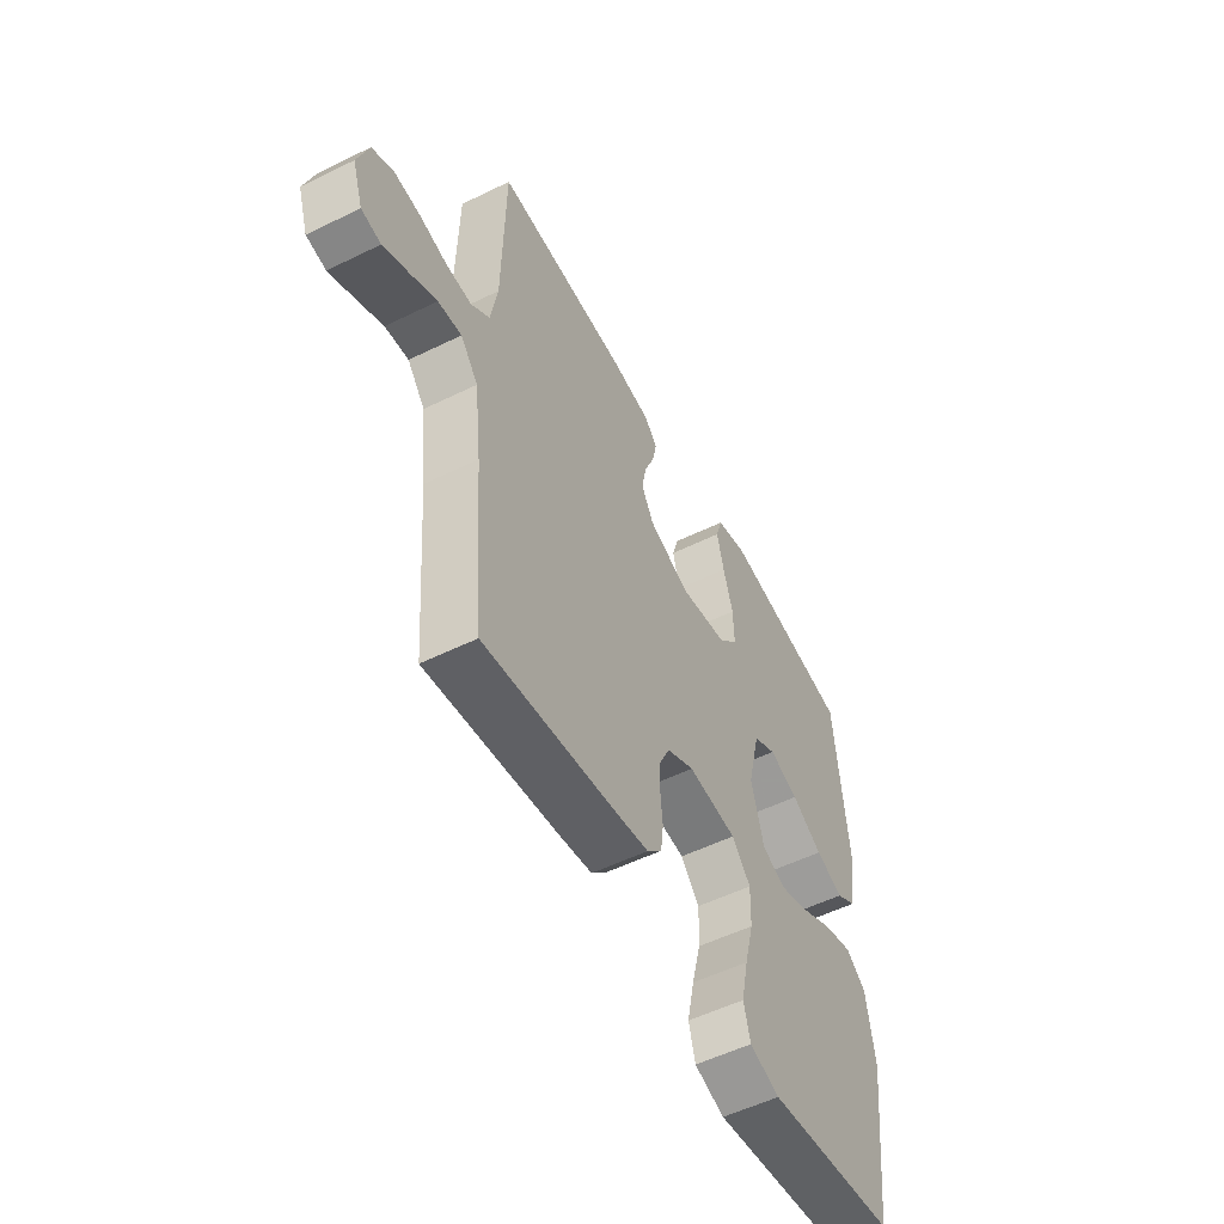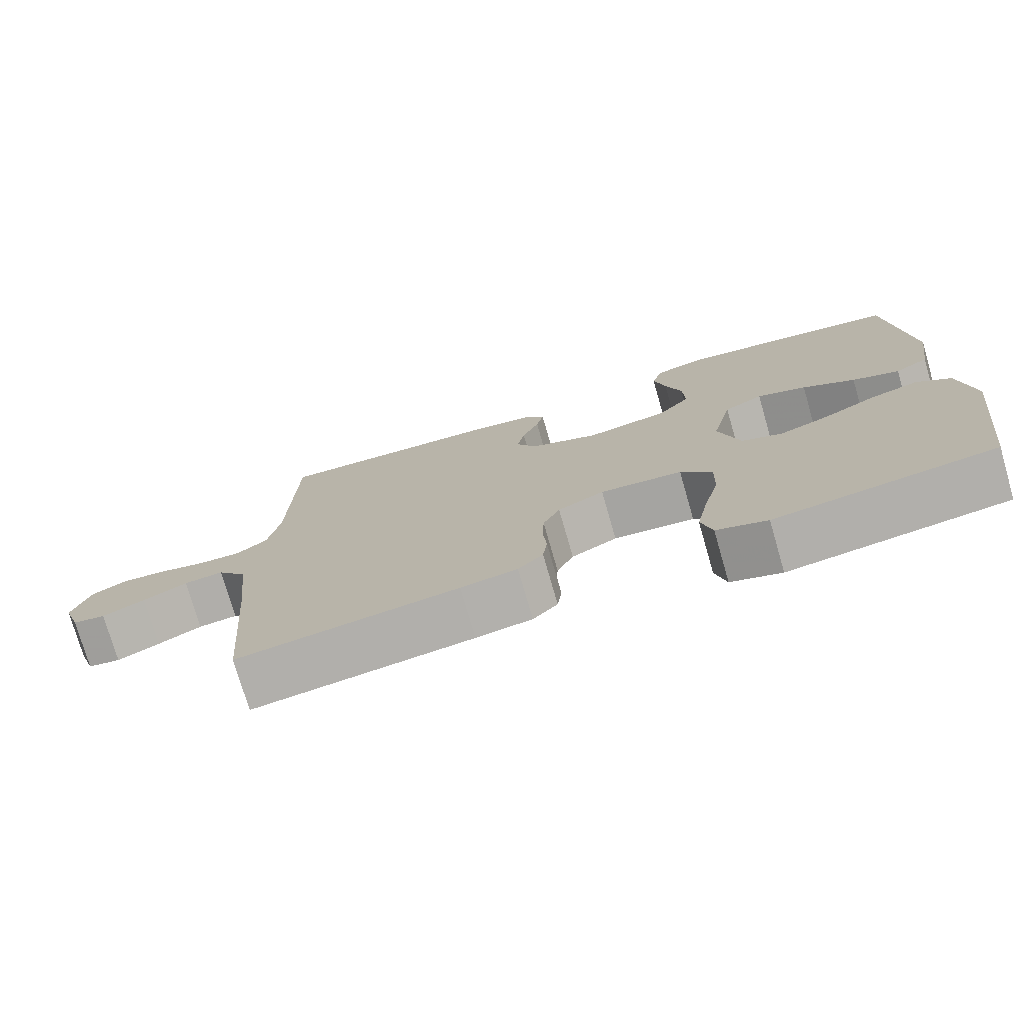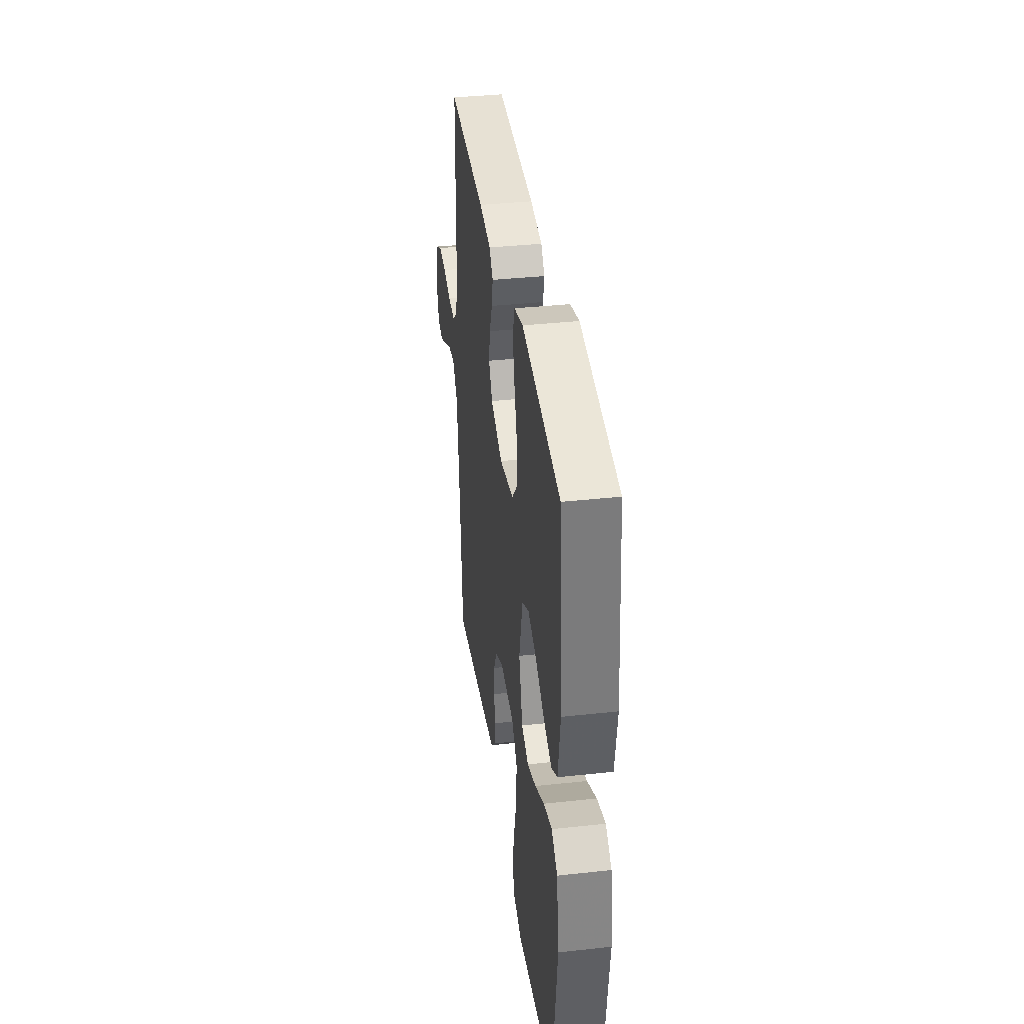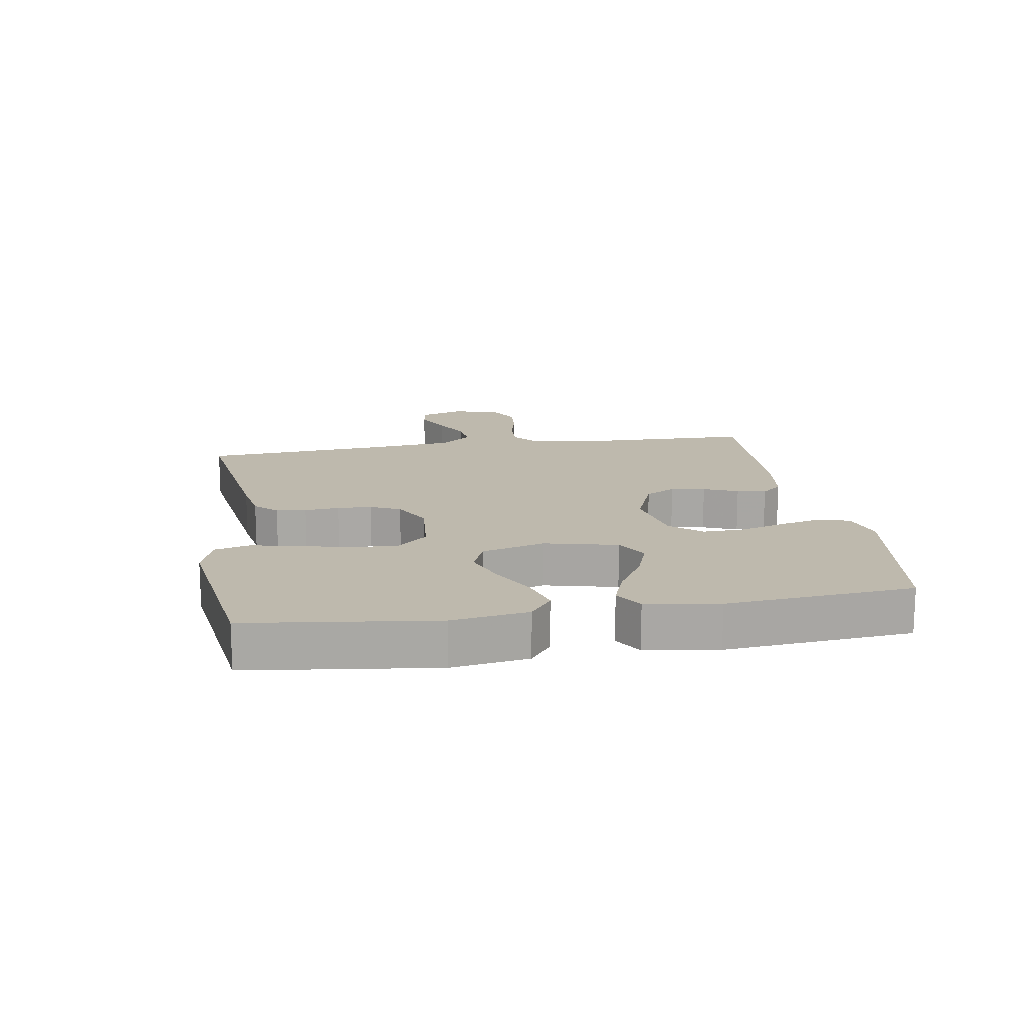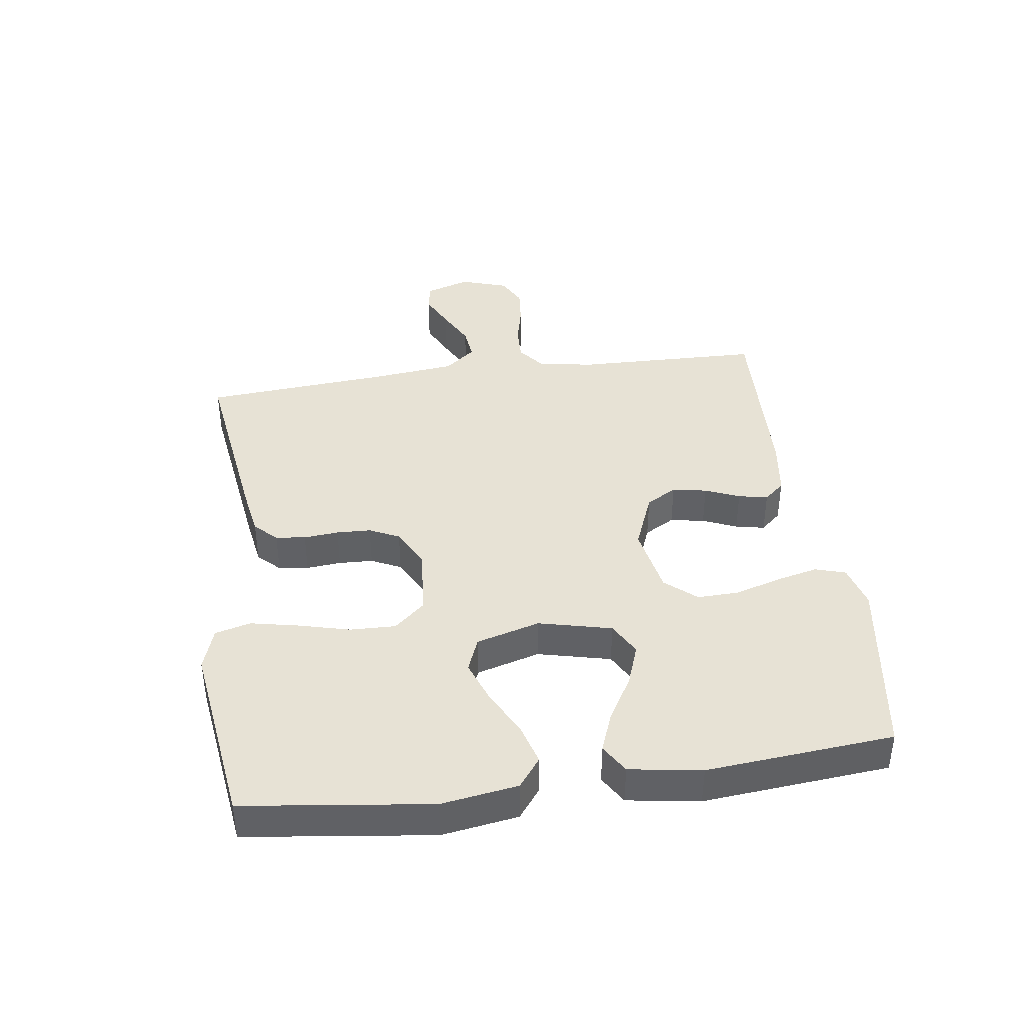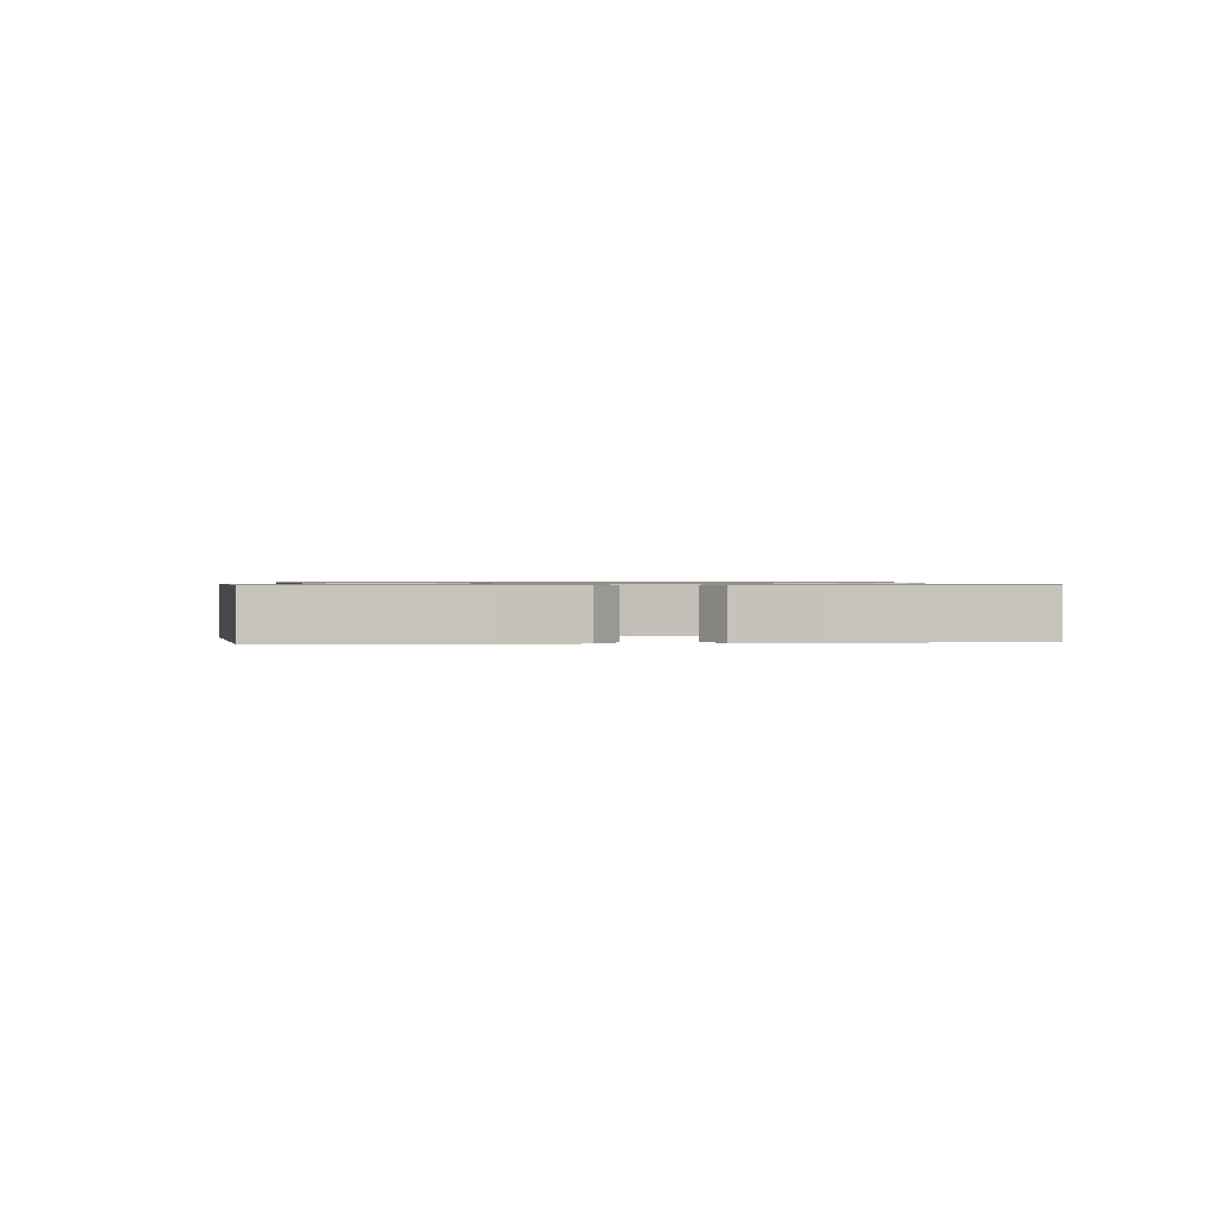
<metadata>
{"format":"obj","ext":"obj","renderer":"f3d","projection":"perspective","resolution":1024,"background":"white","views":[{"elev":-53.8,"azim":117.6,"up":"+Z"},{"elev":-75.7,"azim":-163.9,"up":"+Z"},{"elev":37.1,"azim":-98.0,"up":"+Z"},{"elev":15.3,"azim":-99.3,"up":"+Y"},{"elev":40.5,"azim":-97.9,"up":"+Y"},{"elev":0.8,"azim":-95.6,"up":"+Y"}]}
</metadata>
<code>
v -0.5 0.07 -0.5
v -0.538 0.07 -0.2
v -0.519 0.07 -0.078
v -0.472 0.07 -0.042
v -0.406 0.07 -0.061
v -0.333 0.07 -0.099
v -0.264 0.07 -0.124
v -0.209 0.07 -0.102
v -0.18 0.07 0
v -0.208 0.07 0.117
v -0.261 0.07 0.146
v -0.328 0.07 0.122
v -0.399 0.07 0.08
v -0.463 0.07 0.056
v -0.509 0.07 0.084
v -0.527 0.07 0.2
v -0.5 0.07 0.5
v -0.2 0.07 0.545
v -0.13 0.07 0.526
v -0.115 0.07 0.477
v -0.131 0.07 0.41
v -0.153 0.07 0.337
v -0.155 0.07 0.27
v -0.112 0.07 0.22
v 0 0.07 0.199
v 0.093 0.07 0.236
v 0.121 0.07 0.285
v 0.111 0.07 0.34
v 0.088 0.07 0.395
v 0.078 0.07 0.442
v 0.107 0.07 0.475
v 0.2 0.07 0.488
v 0.5 0.07 0.5
v 0.507 0.07 0.2
v 0.523 0.07 0.111
v 0.565 0.07 0.078
v 0.622 0.07 0.08
v 0.686 0.07 0.095
v 0.747 0.07 0.101
v 0.795 0.07 0.076
v 0.82 0.07 0
v 0.796 0.07 -0.072
v 0.751 0.07 -0.08
v 0.693 0.07 -0.052
v 0.633 0.07 -0.021
v 0.579 0.07 -0.015
v 0.539 0.07 -0.065
v 0.524 0.07 -0.2
v 0.5 0.07 -0.5
v 0.2 0.07 -0.458
v 0.123 0.07 -0.445
v 0.089 0.07 -0.41
v 0.083 0.07 -0.362
v 0.088 0.07 -0.306
v 0.086 0.07 -0.251
v 0.063 0.07 -0.203
v 0 0.07 -0.17
v -0.112 0.07 -0.18
v -0.155 0.07 -0.229
v -0.153 0.07 -0.302
v -0.132 0.07 -0.384
v -0.116 0.07 -0.461
v -0.131 0.07 -0.518
v -0.2 0.07 -0.541
v -0.5 0 -0.5
v -0.538 0 -0.2
v -0.519 0 -0.078
v -0.472 0 -0.042
v -0.406 0 -0.061
v -0.333 0 -0.099
v -0.264 0 -0.124
v -0.209 0 -0.102
v -0.18 0 0
v -0.208 0 0.117
v -0.261 0 0.146
v -0.328 0 0.122
v -0.399 0 0.08
v -0.463 0 0.056
v -0.509 0 0.084
v -0.527 0 0.2
v -0.5 0 0.5
v -0.2 0 0.545
v -0.13 0 0.526
v -0.115 0 0.477
v -0.131 0 0.41
v -0.153 0 0.337
v -0.155 0 0.27
v -0.112 0 0.22
v 0 0 0.199
v 0.093 0 0.236
v 0.121 0 0.285
v 0.111 0 0.34
v 0.088 0 0.395
v 0.078 0 0.442
v 0.107 0 0.475
v 0.2 0 0.488
v 0.5 0 0.5
v 0.507 0 0.2
v 0.523 0 0.111
v 0.565 0 0.078
v 0.622 0 0.08
v 0.686 0 0.095
v 0.747 0 0.101
v 0.795 0 0.076
v 0.82 0 0
v 0.796 0 -0.072
v 0.751 0 -0.08
v 0.693 0 -0.052
v 0.633 0 -0.021
v 0.579 0 -0.015
v 0.539 0 -0.065
v 0.524 0 -0.2
v 0.5 0 -0.5
v 0.2 0 -0.458
v 0.123 0 -0.445
v 0.089 0 -0.41
v 0.083 0 -0.362
v 0.088 0 -0.306
v 0.086 0 -0.251
v 0.063 0 -0.203
v 0 0 -0.17
v -0.112 0 -0.18
v -0.155 0 -0.229
v -0.153 0 -0.302
v -0.132 0 -0.384
v -0.116 0 -0.461
v -0.131 0 -0.518
v -0.2 0 -0.541
f 60 61 62 63
f 60 63 64 1
f 51 52 53 54
f 51 54 55
f 48 49 50 51
f 47 48 51 55
f 46 47 55 56
f 42 43 44 45
f 40 41 42 45
f 40 45 46
f 37 38 39 40
f 36 37 40 46
f 35 36 46 56
f 31 32 33 34
f 28 29 30 31
f 27 28 31 34
f 26 27 34 35
f 19 20 21 22
f 17 18 19 22
f 17 22 23
f 16 17 23 24
f 12 13 14 15
f 11 12 15 16
f 3 4 5 6
f 3 6 7
f 2 3 7
f 59 60 1 2
f 58 59 2 7
f 57 58 7 8
f 26 35 56 57
f 25 26 57 8
f 11 16 24 25
f 10 11 25
f 9 10 25
f 8 9 25
f 127 126 125 124
f 65 128 127 124
f 118 117 116 115
f 119 118 115
f 115 114 113 112
f 119 115 112 111
f 120 119 111 110
f 109 108 107 106
f 109 106 105 104
f 110 109 104
f 104 103 102 101
f 110 104 101 100
f 120 110 100 99
f 98 97 96 95
f 95 94 93 92
f 98 95 92 91
f 99 98 91 90
f 86 85 84 83
f 86 83 82 81
f 87 86 81
f 88 87 81 80
f 79 78 77 76
f 80 79 76 75
f 70 69 68 67
f 71 70 67
f 71 67 66
f 66 65 124 123
f 71 66 123 122
f 72 71 122 121
f 121 120 99 90
f 72 121 90 89
f 89 88 80 75
f 89 75 74
f 89 74 73
f 89 73 72
f 1 65 66 2
f 2 66 67 3
f 3 67 68 4
f 4 68 69 5
f 5 69 70 6
f 6 70 71 7
f 7 71 72 8
f 8 72 73 9
f 9 73 74 10
f 10 74 75 11
f 11 75 76 12
f 12 76 77 13
f 13 77 78 14
f 14 78 79 15
f 15 79 80 16
f 16 80 81 17
f 17 81 82 18
f 18 82 83 19
f 19 83 84 20
f 20 84 85 21
f 21 85 86 22
f 22 86 87 23
f 23 87 88 24
f 24 88 89 25
f 25 89 90 26
f 26 90 91 27
f 27 91 92 28
f 28 92 93 29
f 29 93 94 30
f 30 94 95 31
f 31 95 96 32
f 32 96 97 33
f 33 97 98 34
f 34 98 99 35
f 35 99 100 36
f 36 100 101 37
f 37 101 102 38
f 38 102 103 39
f 39 103 104 40
f 40 104 105 41
f 41 105 106 42
f 42 106 107 43
f 43 107 108 44
f 44 108 109 45
f 45 109 110 46
f 46 110 111 47
f 47 111 112 48
f 48 112 113 49
f 49 113 114 50
f 50 114 115 51
f 51 115 116 52
f 52 116 117 53
f 53 117 118 54
f 54 118 119 55
f 55 119 120 56
f 56 120 121 57
f 57 121 122 58
f 58 122 123 59
f 59 123 124 60
f 60 124 125 61
f 61 125 126 62
f 62 126 127 63
f 63 127 128 64
f 64 128 65 1

</code>
